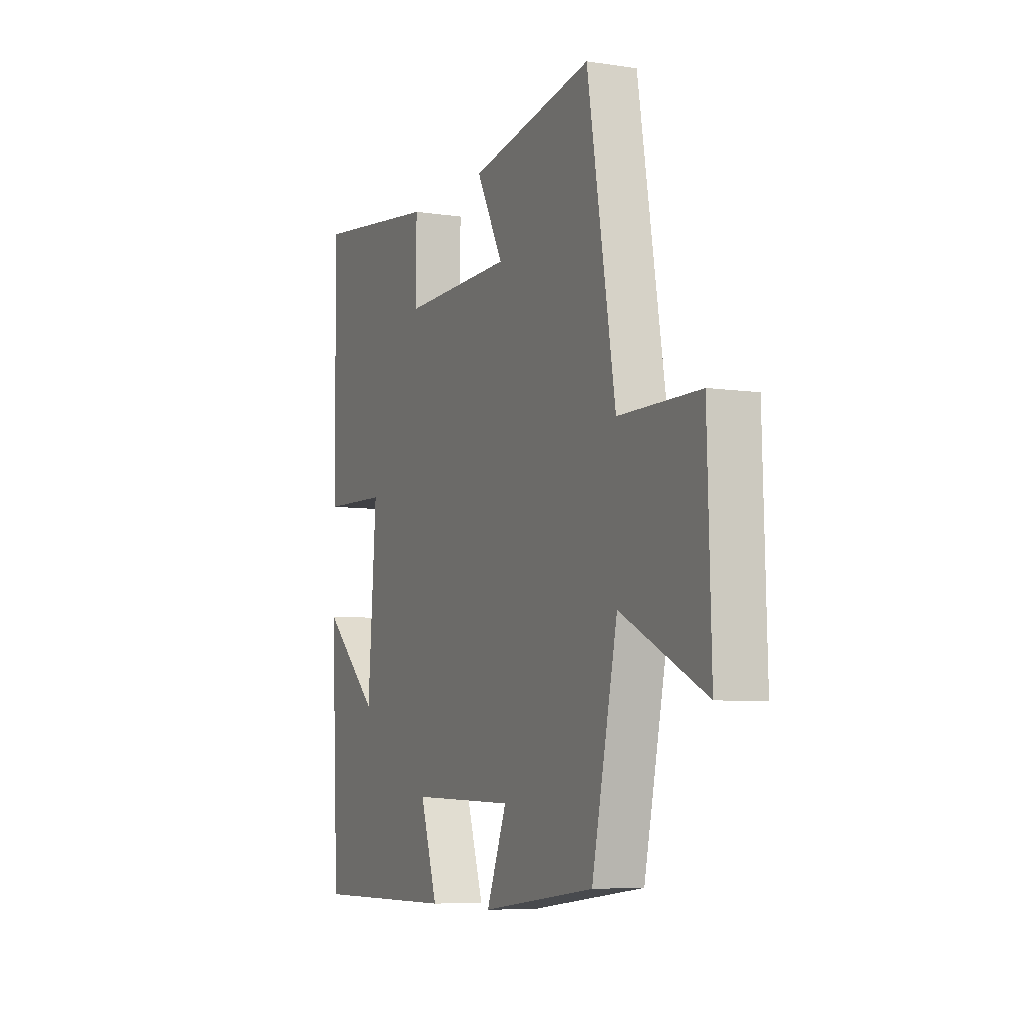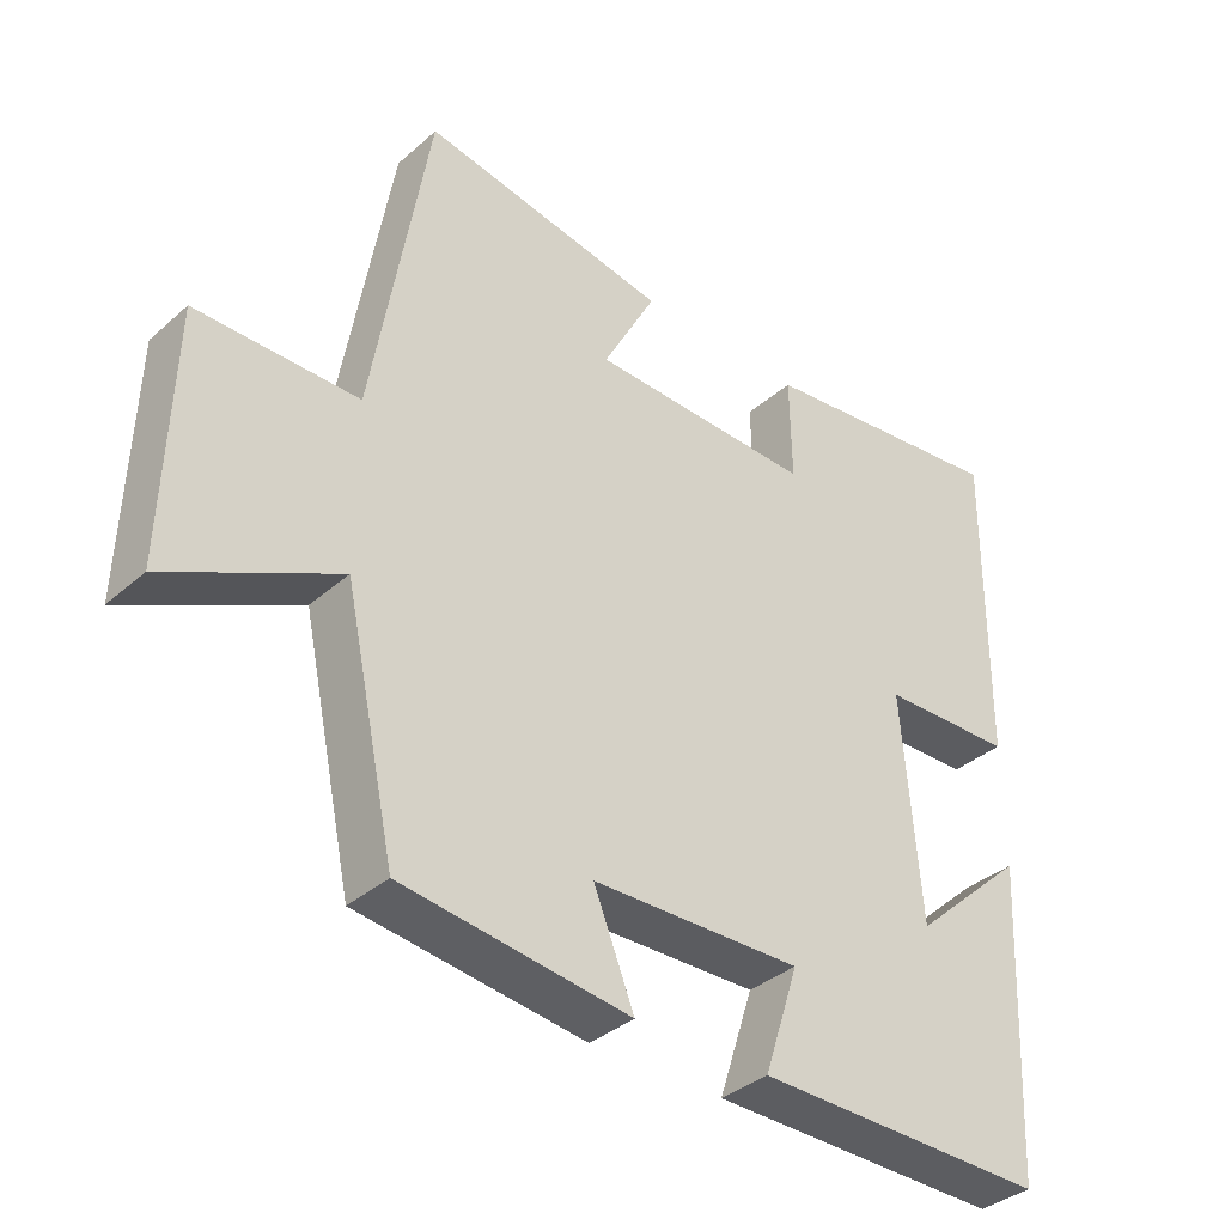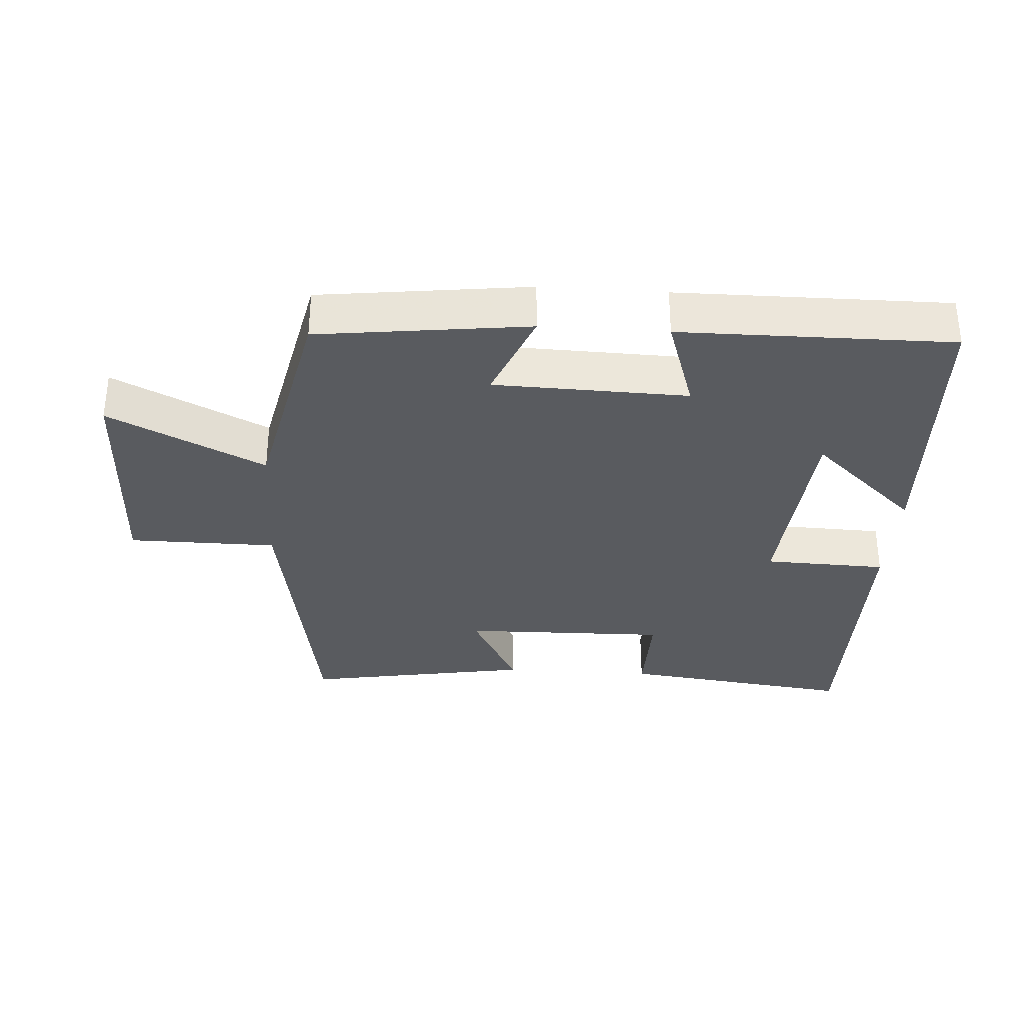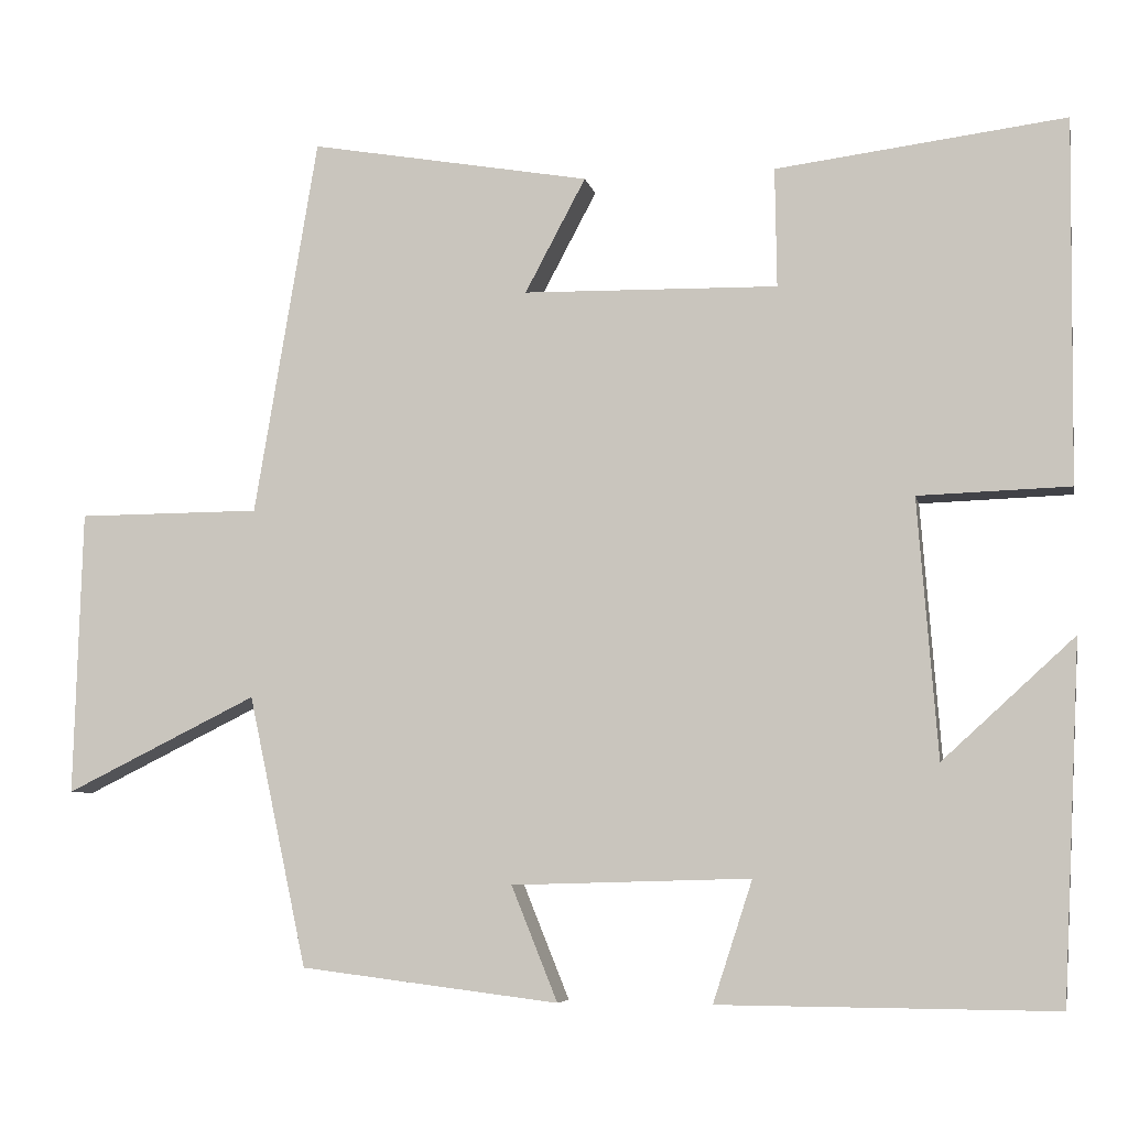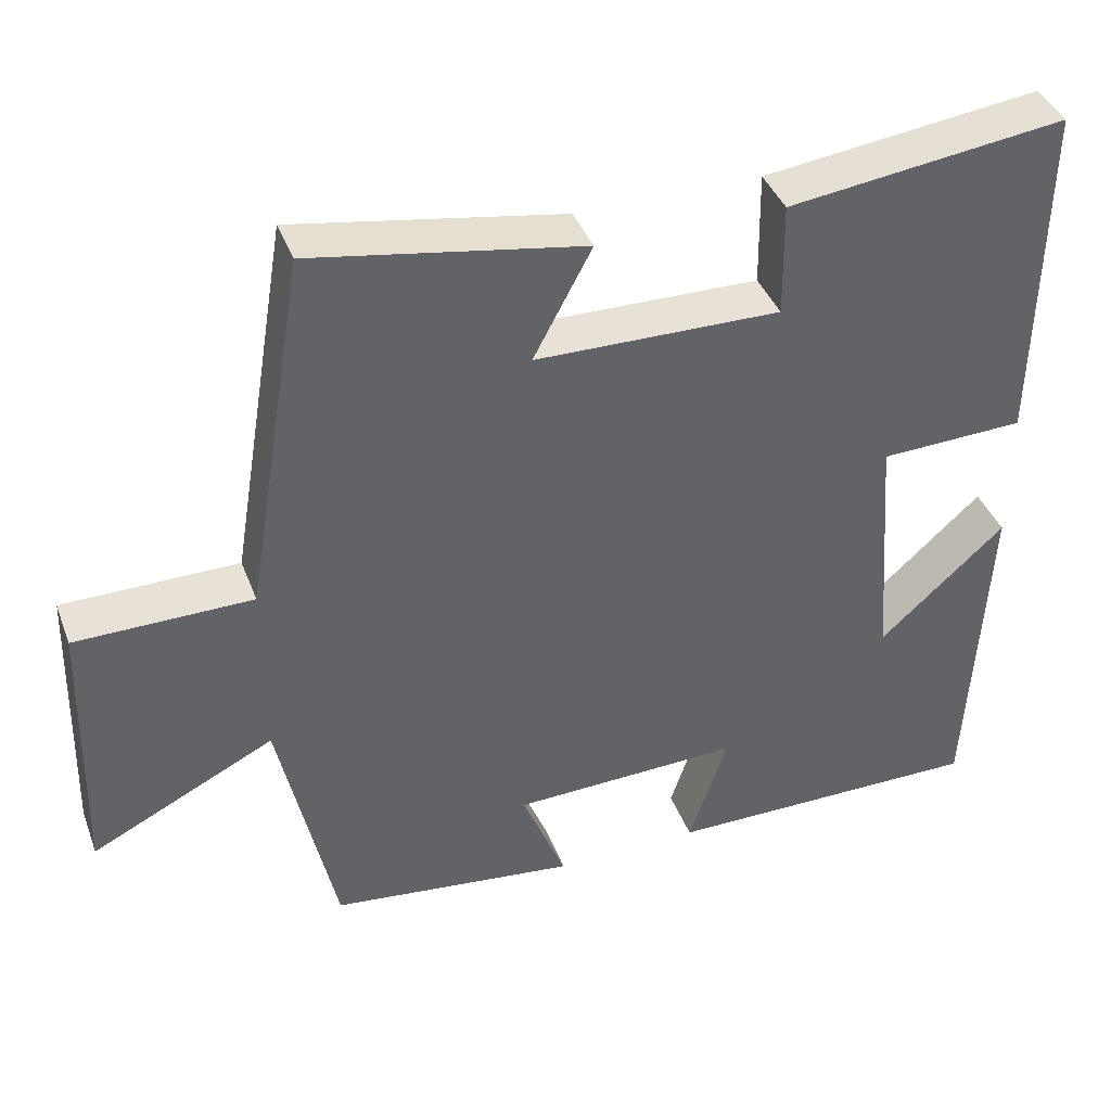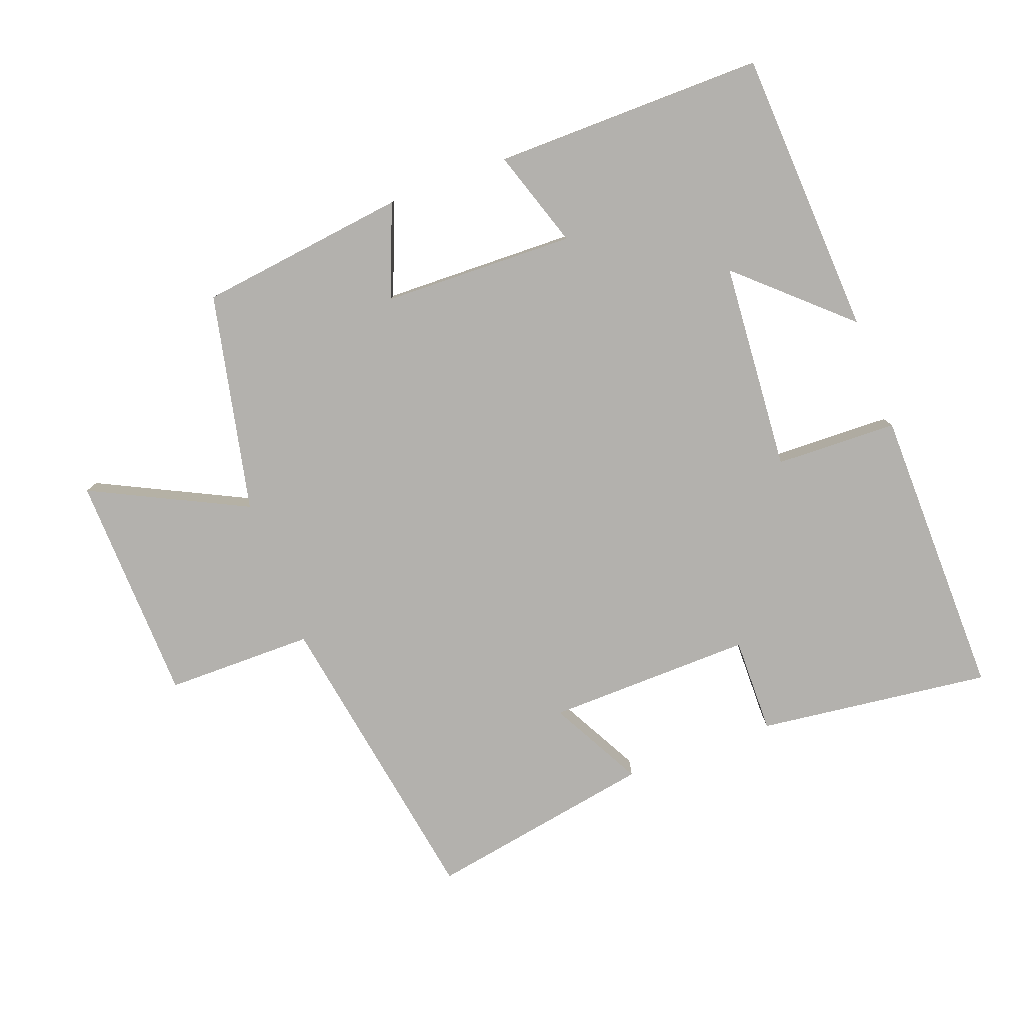
<metadata>
{"format":"obj","ext":"obj","renderer":"f3d","projection":"perspective","resolution":1024,"background":"white","views":[{"elev":-6.8,"azim":66.1,"up":"+Z"},{"elev":-36.5,"azim":138.4,"up":"+Z"},{"elev":-32.7,"azim":176.2,"up":"+Y"},{"elev":-6.5,"azim":-168.6,"up":"+Z"},{"elev":40.3,"azim":160.2,"up":"+Z"},{"elev":-79.2,"azim":-159.5,"up":"+Y"}]}
</metadata>
<code>
v -0.478 0.07 -0.503
v -0.5 0.07 -0.072
v -0.34 0.07 -0.218
v -0.316 0.07 0.096
v -0.5 0.07 0.102
v -0.505 0.07 0.544
v -0.153 0.07 0.5
v -0.155 0.07 0.355
v 0.155 0.07 0.361
v 0.081 0.07 0.5
v 0.423 0.07 0.56
v 0.5 0.07 0.1
v 0.723 0.07 0.099
v 0.733 0.07 -0.247
v 0.5 0.07 -0.132
v 0.429 0.07 -0.461
v 0.115 0.07 -0.5
v 0.171 0.07 -0.361
v -0.119 0.07 -0.353
v -0.071 0.07 -0.5
v -0.478 0 -0.503
v -0.5 0 -0.072
v -0.34 0 -0.218
v -0.316 0 0.096
v -0.5 0 0.102
v -0.505 0 0.544
v -0.153 0 0.5
v -0.155 0 0.355
v 0.155 0 0.361
v 0.081 0 0.5
v 0.423 0 0.56
v 0.5 0 0.1
v 0.723 0 0.099
v 0.733 0 -0.247
v 0.5 0 -0.132
v 0.429 0 -0.461
v 0.115 0 -0.5
v 0.171 0 -0.361
v -0.119 0 -0.353
v -0.071 0 -0.5
f 19 20 1
f 15 16 17 18
f 15 18 19
f 12 13 14 15
f 12 15 19
f 9 10 11 12
f 8 9 12 19
f 5 6 7 8
f 4 5 8
f 3 4 8 19
f 1 2 3
f 1 3 19
f 21 40 39
f 38 37 36 35
f 39 38 35
f 35 34 33 32
f 39 35 32
f 32 31 30 29
f 39 32 29 28
f 28 27 26 25
f 28 25 24
f 39 28 24 23
f 23 22 21
f 39 23 21
f 1 21 22 2
f 2 22 23 3
f 3 23 24 4
f 4 24 25 5
f 5 25 26 6
f 6 26 27 7
f 7 27 28 8
f 8 28 29 9
f 9 29 30 10
f 10 30 31 11
f 11 31 32 12
f 12 32 33 13
f 13 33 34 14
f 14 34 35 15
f 15 35 36 16
f 16 36 37 17
f 17 37 38 18
f 18 38 39 19
f 19 39 40 20
f 20 40 21 1

</code>
